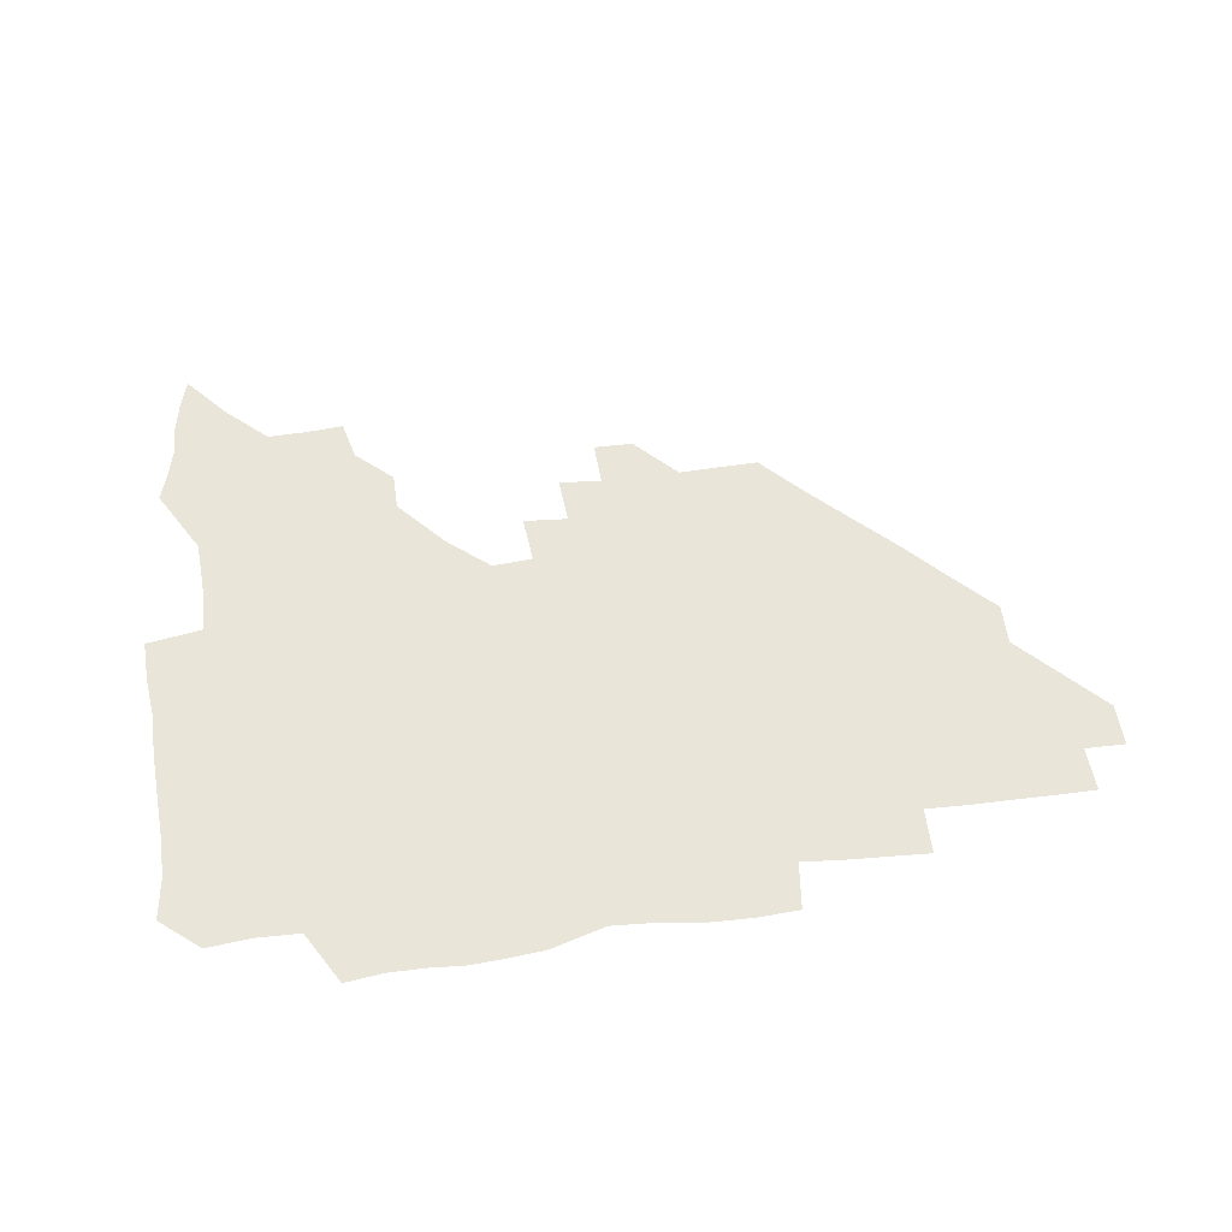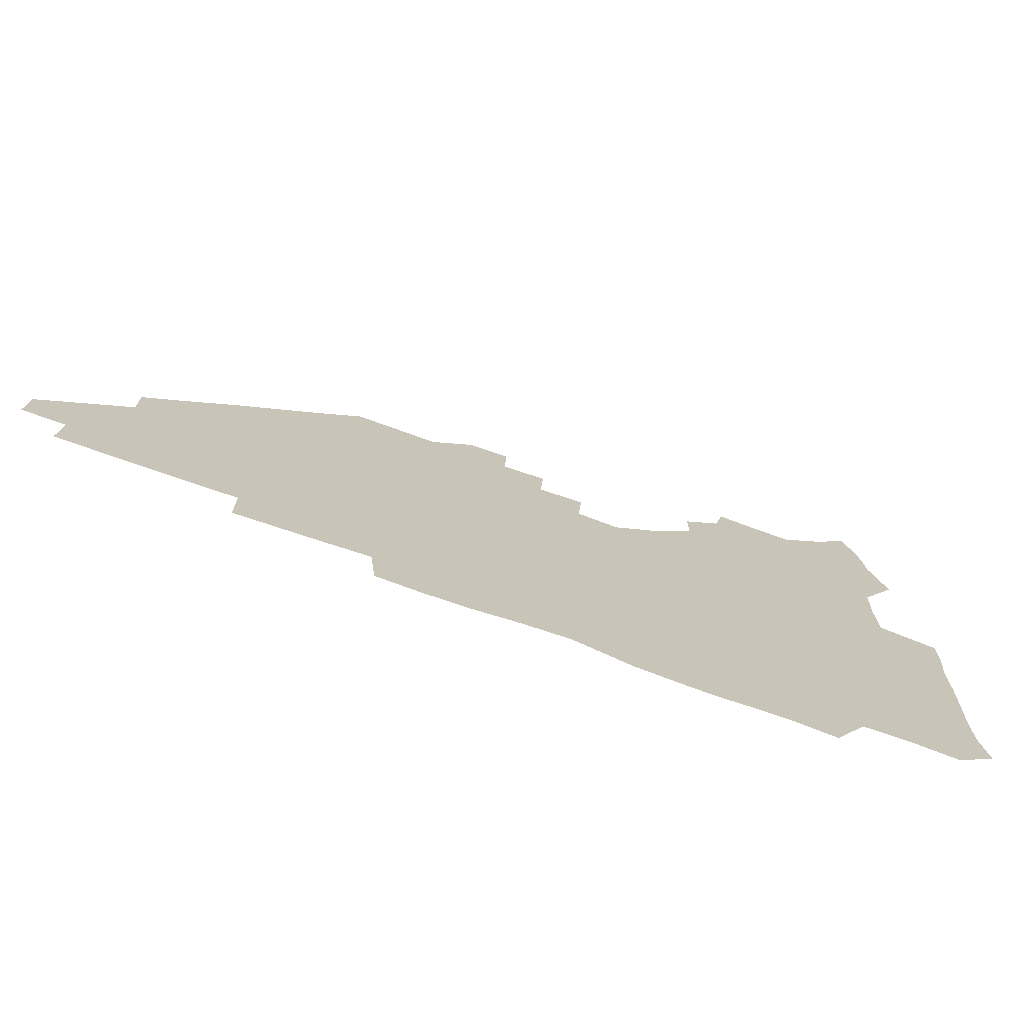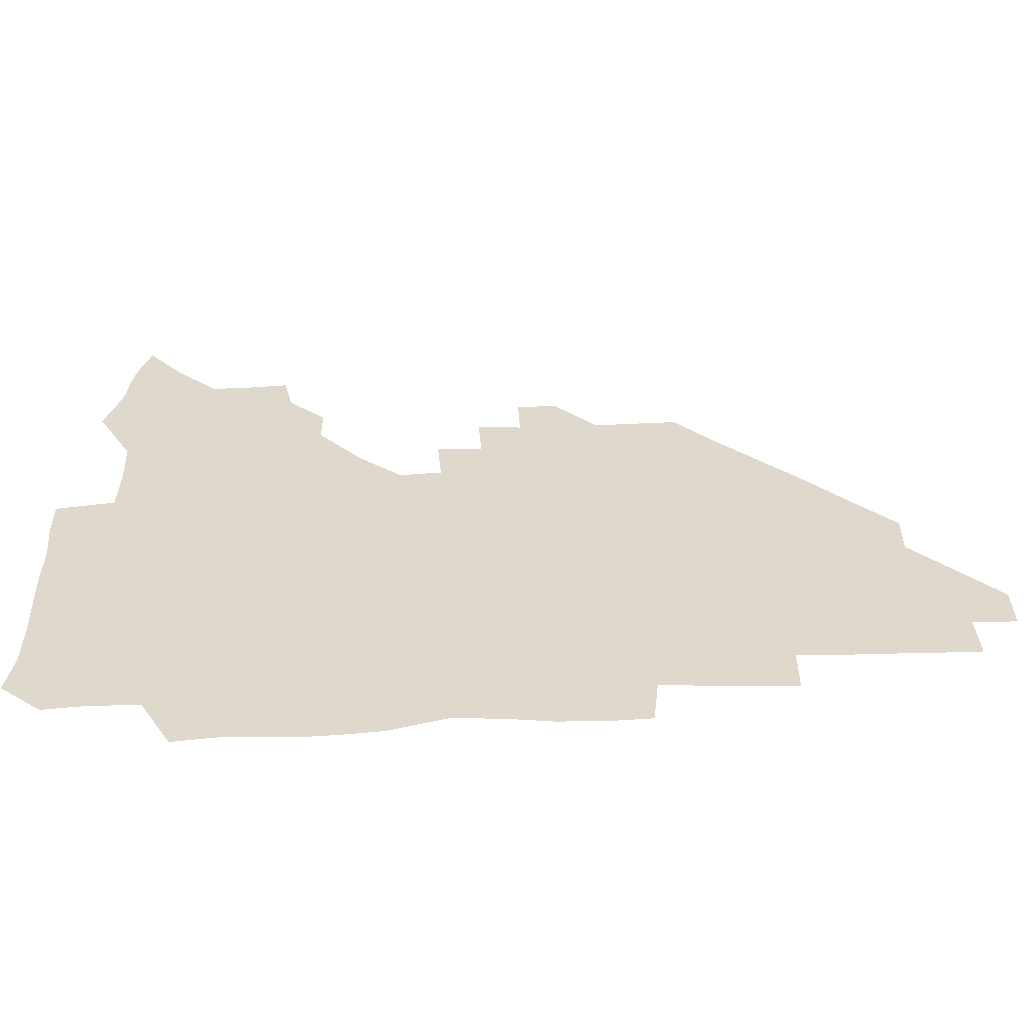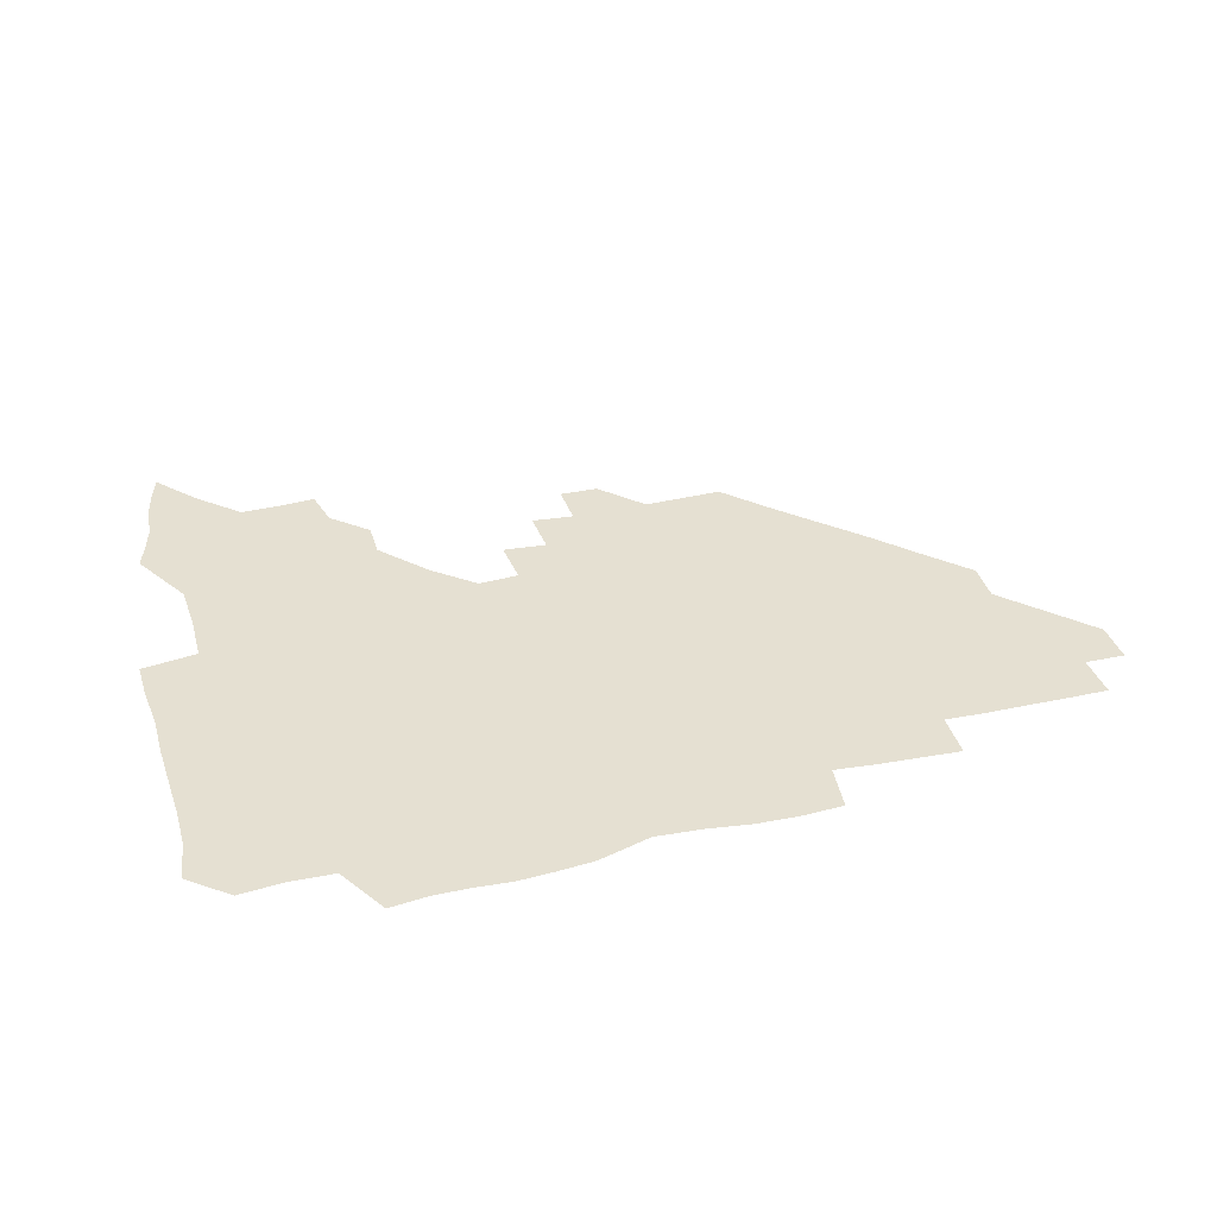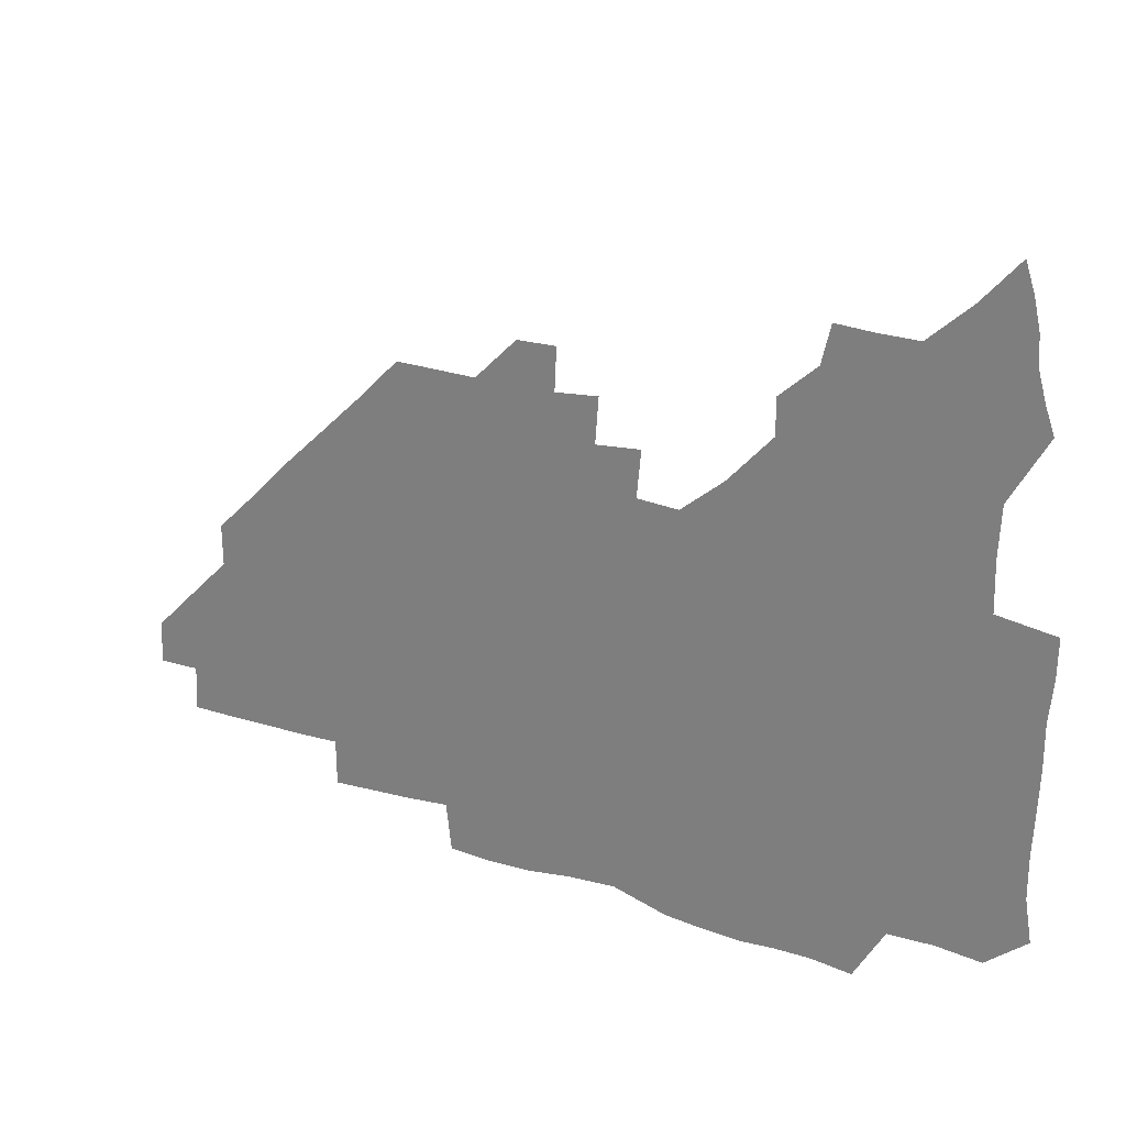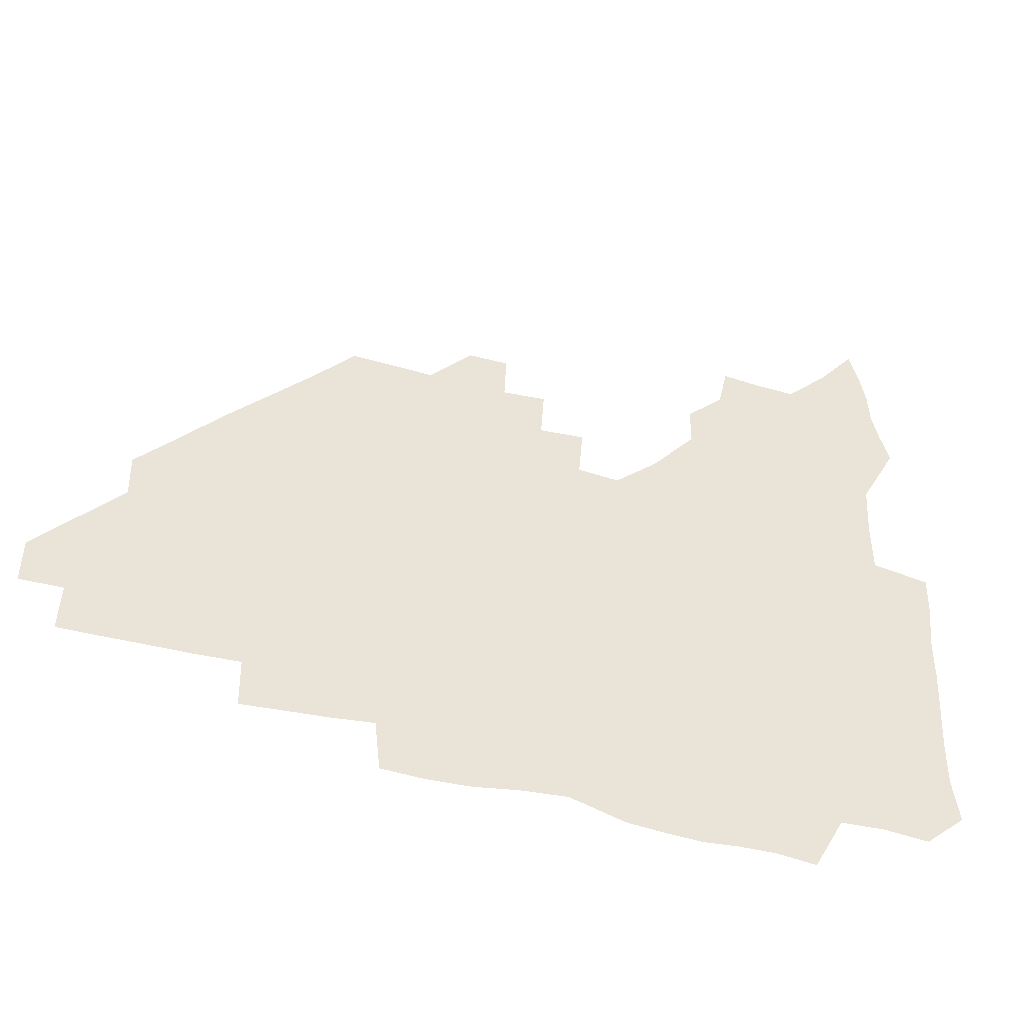
<metadata>
{"format":"obj","ext":"obj","renderer":"f3d","projection":"perspective","resolution":1024,"background":"white","views":[{"elev":58.0,"azim":-8.1,"up":"+Z"},{"elev":-73.8,"azim":160.3,"up":"+Y"},{"elev":-57.1,"azim":2.2,"up":"+Y"},{"elev":37.6,"azim":-16.1,"up":"+Z"},{"elev":25.1,"azim":-152.1,"up":"+Y"},{"elev":-41.4,"azim":161.0,"up":"+Y"}]}
</metadata>
<code>
v 265.7 190.8 0
v 268.2 206.2 0
v 268.3 221.5 0
v 267.6 237.1 0
v 267 253.1 0
v 267.1 269.3 0
v 265.6 284.6 0
v 265.3 299 0
v 280.5 178.6 0
v 284.5 194.9 0
v 286 210.1 0
v 287 225.3 0
v 286.7 240.2 0
v 286.1 255.2 0
v 287.4 270.7 0
v 287.2 286 0
v 286.4 301.9 0
v 286.8 320.1 0
v 286 338.1 0
v 272.7 361.7 0
v 276.1 371.5 0
v 278.8 381.5 0
v 279.6 392.6 0
v 282 403.3 0
v 285.4 413.7 0
v 297 180 0
v 300.6 196.2 0
v 302.8 212.1 0
v 303.2 226.8 0
v 302.7 241.3 0
v 302.9 256.2 0
v 304.8 271.5 0
v 304.7 286.1 0
v 303.7 300.8 0
v 303.7 315.9 0
v 305.3 330.8 0
v 304.7 346.7 0
v 300.9 362.6 0
v 296.4 377.2 0
v 297.9 388 0
v 298.8 398.3 0
v 313.5 179.3 0
v 316.2 196.9 0
v 317.1 212.1 0
v 317.4 226.8 0
v 317.6 241.5 0
v 318 256.3 0
v 319.8 271.6 0
v 320 286 0
v 319.4 300.5 0
v 320 314.7 0
v 320 329.1 0
v 319 344.2 0
v 319 358 0
v 317.3 371.6 0
v 314.2 384.2 0
v 324.7 160 0
v 329.6 181.8 0
v 331.2 197.4 0
v 331.6 212.1 0
v 331.3 226.4 0
v 332 241.4 0
v 332.5 256 0
v 335 271.6 0
v 335.4 286 0
v 334.9 300.2 0
v 334.4 314.5 0
v 333.9 328.8 0
v 332.9 343.8 0
v 333.6 357 0
v 332.6 370.4 0
v 328.4 384.3 0
v 339.4 161.6 0
v 343.8 181.3 0
v 346 197.7 0
v 346.2 212.1 0
v 346.8 226.9 0
v 346.6 241.3 0
v 348.1 256.5 0
v 350 271.6 0
v 350.7 285.8 0
v 350.1 299.9 0
v 348.3 314.8 0
v 347.4 329.4 0
v 346.6 344.1 0
v 346.5 357.7 0
v 345.9 371.1 0
v 342.6 385.2 0
v 352.9 161.4 0
v 358.6 181.9 0
v 360.9 198 0
v 361.9 212.8 0
v 362 227.2 0
v 363 242.2 0
v 363.6 256.8 0
v 364.8 271.6 0
v 365 285.7 0
v 365 299.5 0
v 363.6 313.7 0
v 361.5 328.9 0
v 359.5 345.5 0
v 359.5 358.8 0
v 365.6 160.4 0
v 373.3 182.9 0
v 376.2 198.7 0
v 377.7 213.6 0
v 377.6 227.7 0
v 379.2 243 0
v 379.6 257.4 0
v 379.6 271.6 0
v 379.4 285.7 0
v 379 299.5 0
v 377.5 313.7 0
v 375.6 327.6 0
v 378.8 161 0
v 387.9 183.3 0
v 392.3 199.9 0
v 393 214 0
v 393.6 228.5 0
v 394 242.9 0
v 393.7 257.2 0
v 393.6 271.5 0
v 393.5 285.8 0
v 392.6 300.1 0
v 391.2 314.5 0
v 393 162.2 0
v 404 184.5 0
v 407.3 200 0
v 408 214 0
v 408.4 228.3 0
v 408 242.5 0
v 408.1 257 0
v 407.8 271.3 0
v 408.3 285.7 0
v 407.2 300.6 0
v 406.4 315.4 0
v 404.8 332.5 0
v 413.1 167.8 0
v 419.9 184.9 0
v 421.6 199.2 0
v 422.4 213.5 0
v 423.1 228.1 0
v 422.6 242.3 0
v 422.9 257 0
v 422.7 271.5 0
v 422.4 286.2 0
v 422 300.9 0
v 421.3 316 0
v 421.2 331.1 0
v 420 347.8 0
v 430.2 166.7 0
v 435 184 0
v 436.3 198.5 0
v 437 213 0
v 437.4 227.6 0
v 437.4 242.2 0
v 437.5 256.8 0
v 437.3 271.4 0
v 437.1 286.1 0
v 437.2 300.7 0
v 436.7 315.7 0
v 436.1 331.1 0
v 435.9 346.3 0
v 435.2 362 0
v 446.3 164.4 0
v 449.9 183 0
v 451.1 197.8 0
v 452.1 213 0
v 452.1 227.3 0
v 452 241.9 0
v 452 256.6 0
v 452.1 271.3 0
v 451.8 286.1 0
v 451.8 300.8 0
v 451.5 315.8 0
v 451.1 330.8 0
v 450.6 345.8 0
v 449.6 361.7 0
v 462.3 163.8 0
v 464.8 182 0
v 466 197.6 0
v 466.7 212.5 0
v 466.9 227.1 0
v 466.9 241.7 0
v 466.9 256.5 0
v 467.1 271.2 0
v 467 285.9 0
v 466.6 300.9 0
v 466.3 315.8 0
v 466 330.5 0
v 465.1 346 0
v 477.8 164.6 0
v 479.7 181.9 0
v 480.9 197.2 0
v 481.3 211.9 0
v 481.7 226.9 0
v 481.8 241.7 0
v 481.7 256.5 0
v 481.7 271.2 0
v 481.8 285.9 0
v 481.4 301.4 0
v 481.1 316 0
v 480.7 330.8 0
v 479.9 346.3 0
v 494.9 180.5 0
v 495.8 196.9 0
v 496.1 211.6 0
v 496.6 226.9 0
v 496.8 241.8 0
v 496.7 256.4 0
v 496.6 271.2 0
v 496.5 285.9 0
v 496 301.4 0
v 495.9 316.1 0
v 495.5 330.8 0
v 494.7 346.5 0
v 510.3 179.6 0
v 510.6 196.3 0
v 511 211.7 0
v 511.3 226.8 0
v 511.4 241.7 0
v 511.4 256.4 0
v 511.5 271.1 0
v 511.3 285.9 0
v 510.9 301.2 0
v 510.5 316 0
v 510 330.8 0
v 525.4 178.7 0
v 525.5 195.5 0
v 525.9 211.1 0
v 526.1 226.6 0
v 526.1 241.6 0
v 526.1 256.4 0
v 526 271.1 0
v 525.9 286 0
v 525.6 301 0
v 525.1 316.1 0
v 540.9 194.8 0
v 540.9 211.1 0
v 540.7 226.7 0
v 540.8 241.5 0
v 540.9 256.3 0
v 540.6 271.2 0
v 540.4 286 0
v 540.2 301.5 0
v 556.3 194.7 0
v 555.7 211.3 0
v 555.5 226.5 0
v 555.7 241.3 0
v 555.4 256.4 0
v 555.2 271.3 0
v 555 286.2 0
v 571.6 194.4 0
v 570.7 210.8 0
v 570.3 226.3 0
v 570.2 241.3 0
v 569.9 256.4 0
v 570 271.3 0
v 586.3 194.3 0
v 585.4 210.6 0
v 585.3 225.9 0
v 584.4 241.5 0
v 600.3 210.3 0
v 599.9 225.7 0
f 9 10 1
f 1 10 2
f 10 11 2
f 2 11 3
f 11 12 3
f 3 12 4
f 12 13 4
f 4 13 5
f 13 14 5
f 5 14 6
f 14 15 6
f 6 15 7
f 15 16 7
f 7 16 8
f 16 17 8
f 9 26 10
f 26 27 10
f 10 27 11
f 27 28 11
f 11 28 12
f 28 29 12
f 12 29 13
f 29 30 13
f 13 30 14
f 30 31 14
f 14 31 15
f 31 32 15
f 15 32 16
f 32 33 16
f 16 33 17
f 33 34 17
f 17 34 18
f 34 35 18
f 18 35 19
f 35 36 19
f 19 36 20
f 36 37 20
f 20 37 21
f 37 38 21
f 21 38 22
f 38 39 22
f 22 39 23
f 39 40 23
f 23 40 24
f 40 41 24
f 24 41 25
f 26 42 27
f 42 43 27
f 27 43 28
f 43 44 28
f 28 44 29
f 44 45 29
f 29 45 30
f 45 46 30
f 30 46 31
f 46 47 31
f 31 47 32
f 47 48 32
f 32 48 33
f 48 49 33
f 33 49 34
f 49 50 34
f 34 50 35
f 50 51 35
f 35 51 36
f 51 52 36
f 36 52 37
f 52 53 37
f 37 53 38
f 53 54 38
f 38 54 39
f 54 55 39
f 39 55 40
f 55 56 40
f 40 56 41
f 57 58 42
f 42 58 43
f 58 59 43
f 43 59 44
f 59 60 44
f 44 60 45
f 60 61 45
f 45 61 46
f 61 62 46
f 46 62 47
f 62 63 47
f 47 63 48
f 63 64 48
f 48 64 49
f 64 65 49
f 49 65 50
f 65 66 50
f 50 66 51
f 66 67 51
f 51 67 52
f 67 68 52
f 52 68 53
f 68 69 53
f 53 69 54
f 69 70 54
f 54 70 55
f 70 71 55
f 55 71 56
f 71 72 56
f 57 73 58
f 73 74 58
f 58 74 59
f 74 75 59
f 59 75 60
f 75 76 60
f 60 76 61
f 76 77 61
f 61 77 62
f 77 78 62
f 62 78 63
f 78 79 63
f 63 79 64
f 79 80 64
f 64 80 65
f 80 81 65
f 65 81 66
f 81 82 66
f 66 82 67
f 82 83 67
f 67 83 68
f 83 84 68
f 68 84 69
f 84 85 69
f 69 85 70
f 85 86 70
f 70 86 71
f 86 87 71
f 71 87 72
f 87 88 72
f 73 89 74
f 89 90 74
f 74 90 75
f 90 91 75
f 75 91 76
f 91 92 76
f 76 92 77
f 92 93 77
f 77 93 78
f 93 94 78
f 78 94 79
f 94 95 79
f 79 95 80
f 95 96 80
f 80 96 81
f 96 97 81
f 81 97 82
f 97 98 82
f 82 98 83
f 98 99 83
f 83 99 84
f 99 100 84
f 84 100 85
f 100 101 85
f 85 101 86
f 101 102 86
f 86 102 87
f 89 103 90
f 103 104 90
f 90 104 91
f 104 105 91
f 91 105 92
f 105 106 92
f 92 106 93
f 106 107 93
f 93 107 94
f 107 108 94
f 94 108 95
f 108 109 95
f 95 109 96
f 109 110 96
f 96 110 97
f 110 111 97
f 97 111 98
f 111 112 98
f 98 112 99
f 112 113 99
f 99 113 100
f 113 114 100
f 100 114 101
f 103 115 104
f 115 116 104
f 104 116 105
f 116 117 105
f 105 117 106
f 117 118 106
f 106 118 107
f 118 119 107
f 107 119 108
f 119 120 108
f 108 120 109
f 120 121 109
f 109 121 110
f 121 122 110
f 110 122 111
f 122 123 111
f 111 123 112
f 123 124 112
f 112 124 113
f 124 125 113
f 113 125 114
f 115 126 116
f 126 127 116
f 116 127 117
f 127 128 117
f 117 128 118
f 128 129 118
f 118 129 119
f 129 130 119
f 119 130 120
f 130 131 120
f 120 131 121
f 131 132 121
f 121 132 122
f 132 133 122
f 122 133 123
f 133 134 123
f 123 134 124
f 134 135 124
f 124 135 125
f 135 136 125
f 126 138 127
f 138 139 127
f 127 139 128
f 139 140 128
f 128 140 129
f 140 141 129
f 129 141 130
f 141 142 130
f 130 142 131
f 142 143 131
f 131 143 132
f 143 144 132
f 132 144 133
f 144 145 133
f 133 145 134
f 145 146 134
f 134 146 135
f 146 147 135
f 135 147 136
f 147 148 136
f 136 148 137
f 148 149 137
f 138 151 139
f 151 152 139
f 139 152 140
f 152 153 140
f 140 153 141
f 153 154 141
f 141 154 142
f 154 155 142
f 142 155 143
f 155 156 143
f 143 156 144
f 156 157 144
f 144 157 145
f 157 158 145
f 145 158 146
f 158 159 146
f 146 159 147
f 159 160 147
f 147 160 148
f 160 161 148
f 148 161 149
f 161 162 149
f 149 162 150
f 162 163 150
f 151 165 152
f 165 166 152
f 152 166 153
f 166 167 153
f 153 167 154
f 167 168 154
f 154 168 155
f 168 169 155
f 155 169 156
f 169 170 156
f 156 170 157
f 170 171 157
f 157 171 158
f 171 172 158
f 158 172 159
f 172 173 159
f 159 173 160
f 173 174 160
f 160 174 161
f 174 175 161
f 161 175 162
f 175 176 162
f 162 176 163
f 176 177 163
f 163 177 164
f 177 178 164
f 165 179 166
f 179 180 166
f 166 180 167
f 180 181 167
f 167 181 168
f 181 182 168
f 168 182 169
f 182 183 169
f 169 183 170
f 183 184 170
f 170 184 171
f 184 185 171
f 171 185 172
f 185 186 172
f 172 186 173
f 186 187 173
f 173 187 174
f 187 188 174
f 174 188 175
f 188 189 175
f 175 189 176
f 189 190 176
f 176 190 177
f 190 191 177
f 177 191 178
f 179 192 180
f 192 193 180
f 180 193 181
f 193 194 181
f 181 194 182
f 194 195 182
f 182 195 183
f 195 196 183
f 183 196 184
f 196 197 184
f 184 197 185
f 197 198 185
f 185 198 186
f 198 199 186
f 186 199 187
f 199 200 187
f 187 200 188
f 200 201 188
f 188 201 189
f 201 202 189
f 189 202 190
f 202 203 190
f 190 203 191
f 203 204 191
f 193 205 194
f 205 206 194
f 194 206 195
f 206 207 195
f 195 207 196
f 207 208 196
f 196 208 197
f 208 209 197
f 197 209 198
f 209 210 198
f 198 210 199
f 210 211 199
f 199 211 200
f 211 212 200
f 200 212 201
f 212 213 201
f 201 213 202
f 213 214 202
f 202 214 203
f 214 215 203
f 203 215 204
f 215 216 204
f 205 217 206
f 217 218 206
f 206 218 207
f 218 219 207
f 207 219 208
f 219 220 208
f 208 220 209
f 220 221 209
f 209 221 210
f 221 222 210
f 210 222 211
f 222 223 211
f 211 223 212
f 223 224 212
f 212 224 213
f 224 225 213
f 213 225 214
f 225 226 214
f 214 226 215
f 226 227 215
f 215 227 216
f 217 228 218
f 228 229 218
f 218 229 219
f 229 230 219
f 219 230 220
f 230 231 220
f 220 231 221
f 231 232 221
f 221 232 222
f 232 233 222
f 222 233 223
f 233 234 223
f 223 234 224
f 234 235 224
f 224 235 225
f 235 236 225
f 225 236 226
f 236 237 226
f 226 237 227
f 229 238 230
f 238 239 230
f 230 239 231
f 239 240 231
f 231 240 232
f 240 241 232
f 232 241 233
f 241 242 233
f 233 242 234
f 242 243 234
f 234 243 235
f 243 244 235
f 235 244 236
f 244 245 236
f 236 245 237
f 238 246 239
f 246 247 239
f 239 247 240
f 247 248 240
f 240 248 241
f 248 249 241
f 241 249 242
f 249 250 242
f 242 250 243
f 250 251 243
f 243 251 244
f 251 252 244
f 244 252 245
f 246 253 247
f 253 254 247
f 247 254 248
f 254 255 248
f 248 255 249
f 255 256 249
f 249 256 250
f 256 257 250
f 250 257 251
f 257 258 251
f 251 258 252
f 253 259 254
f 259 260 254
f 254 260 255
f 260 261 255
f 255 261 256
f 261 262 256
f 256 262 257
f 260 263 261
f 263 264 261
f 261 264 262

</code>
